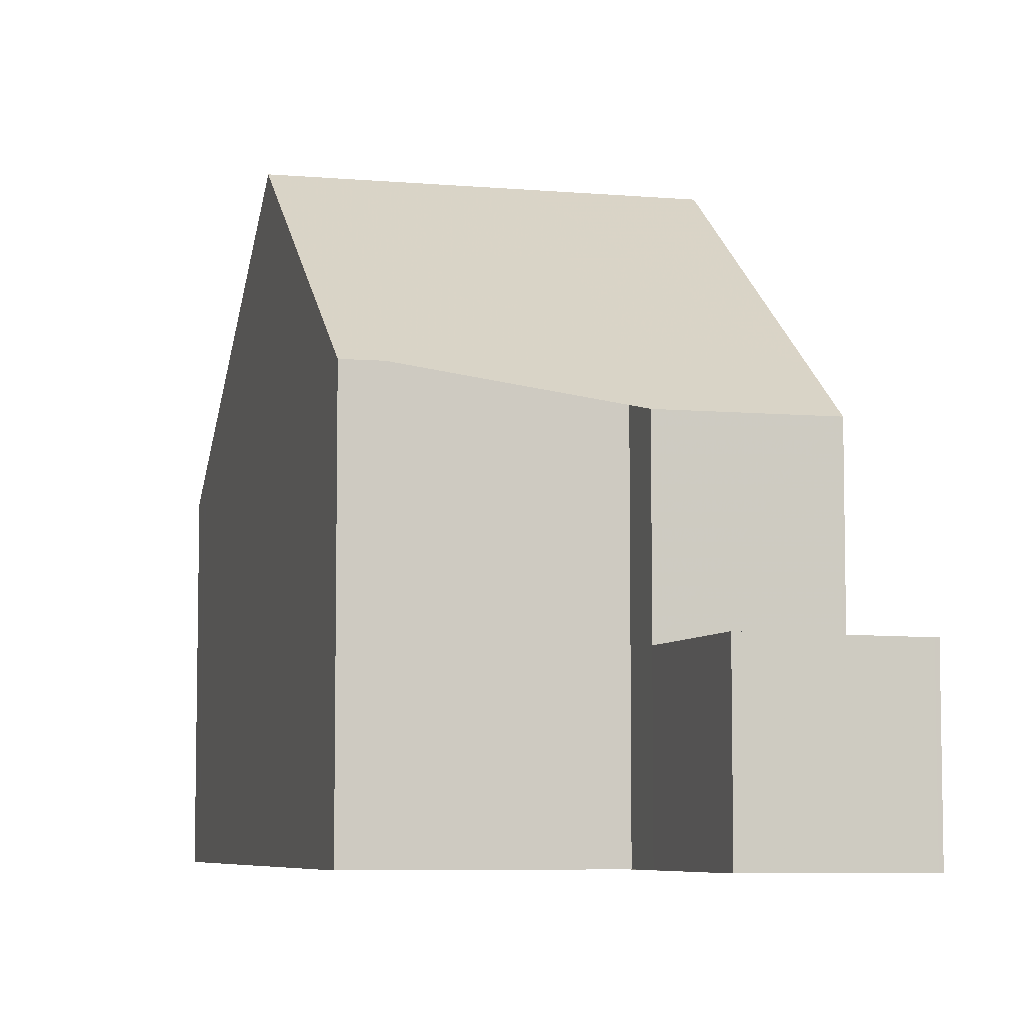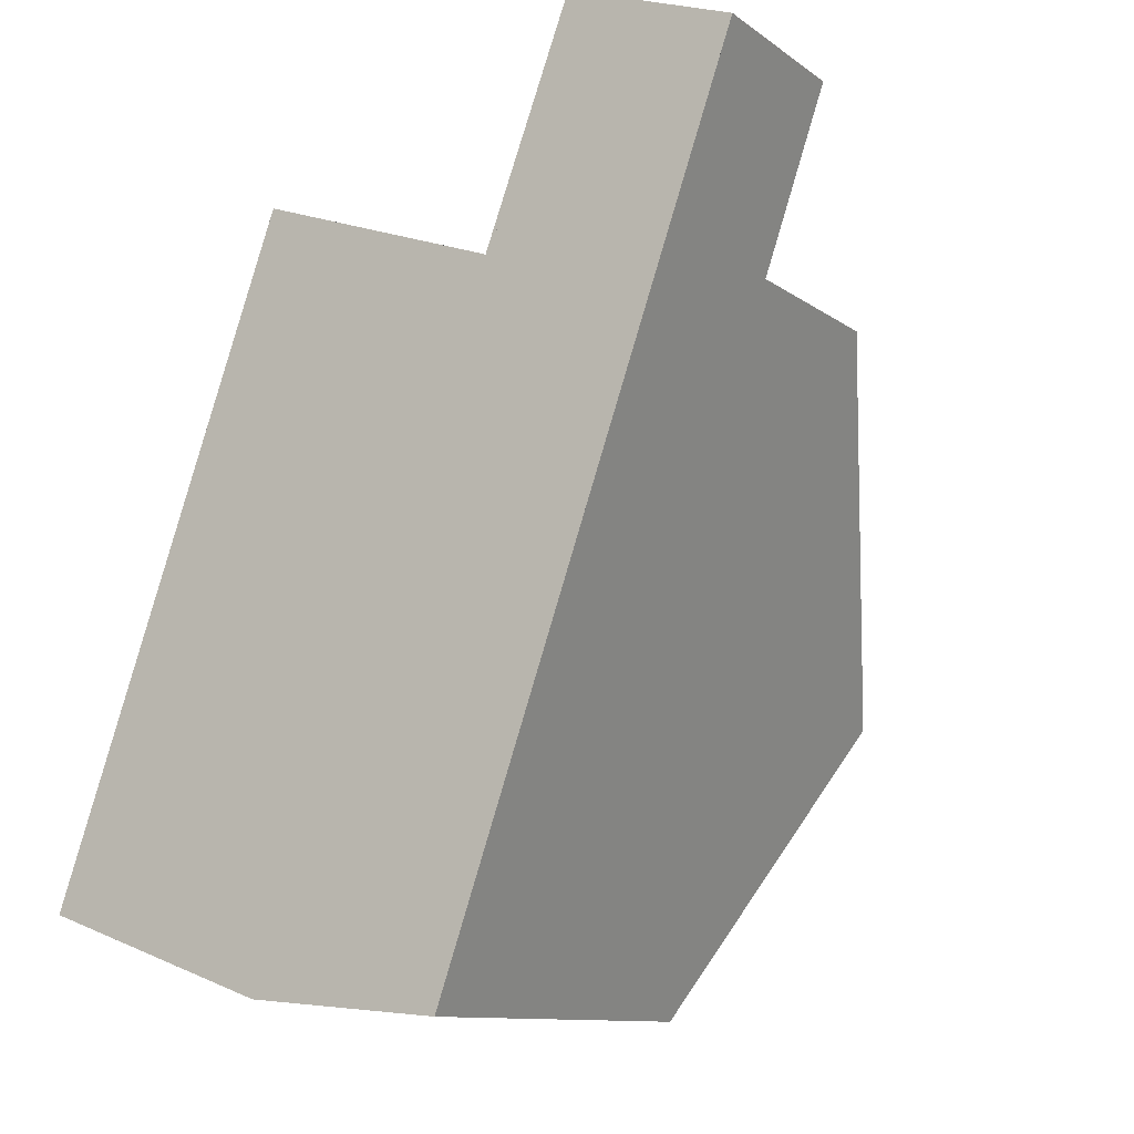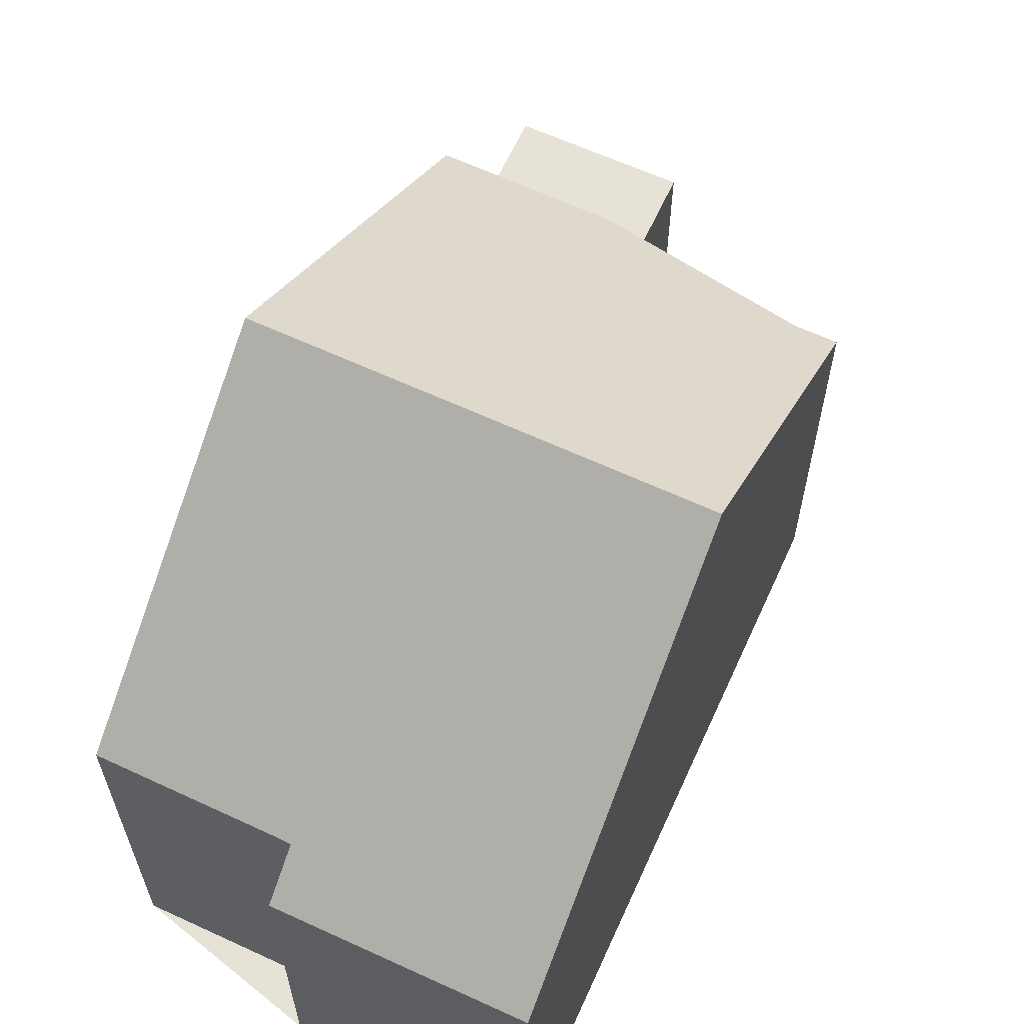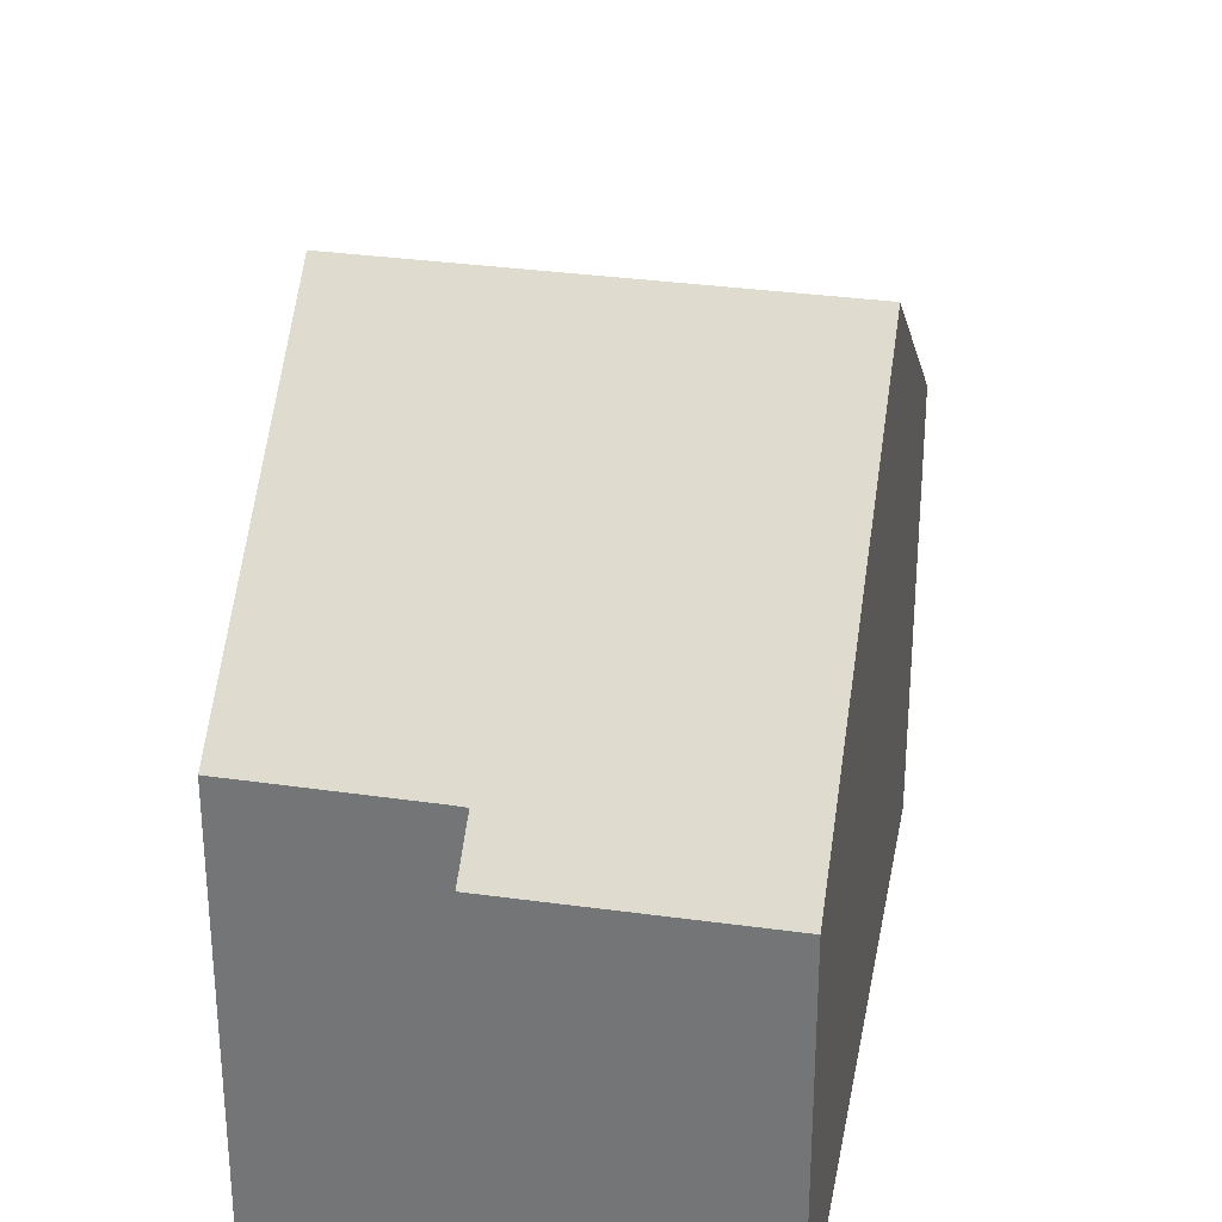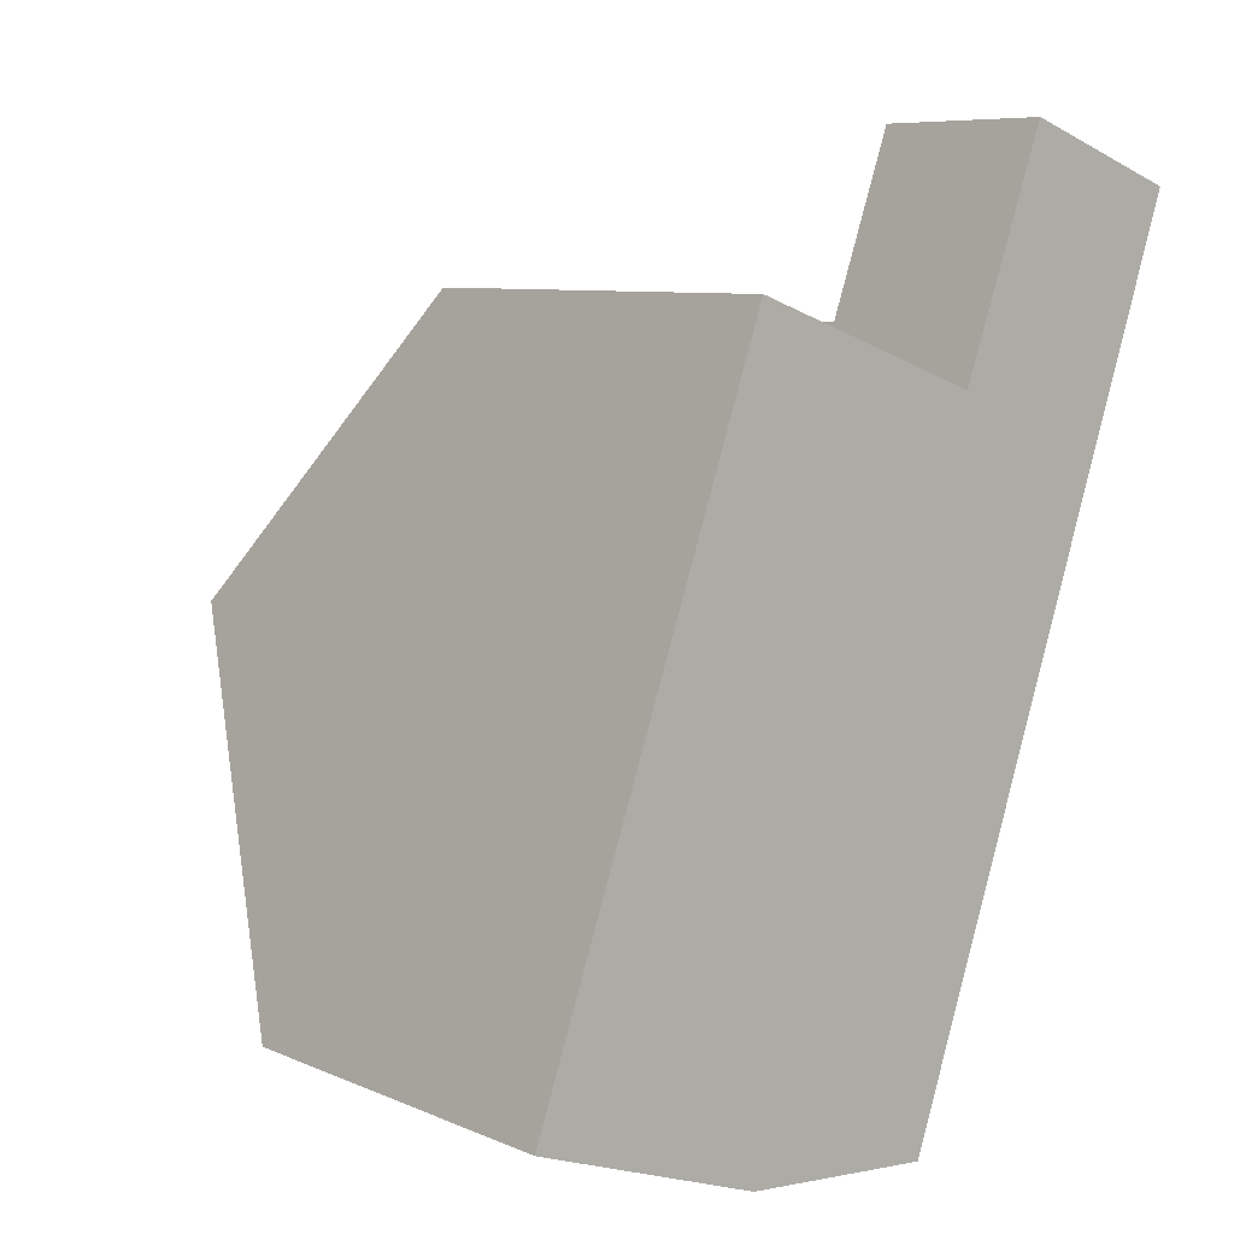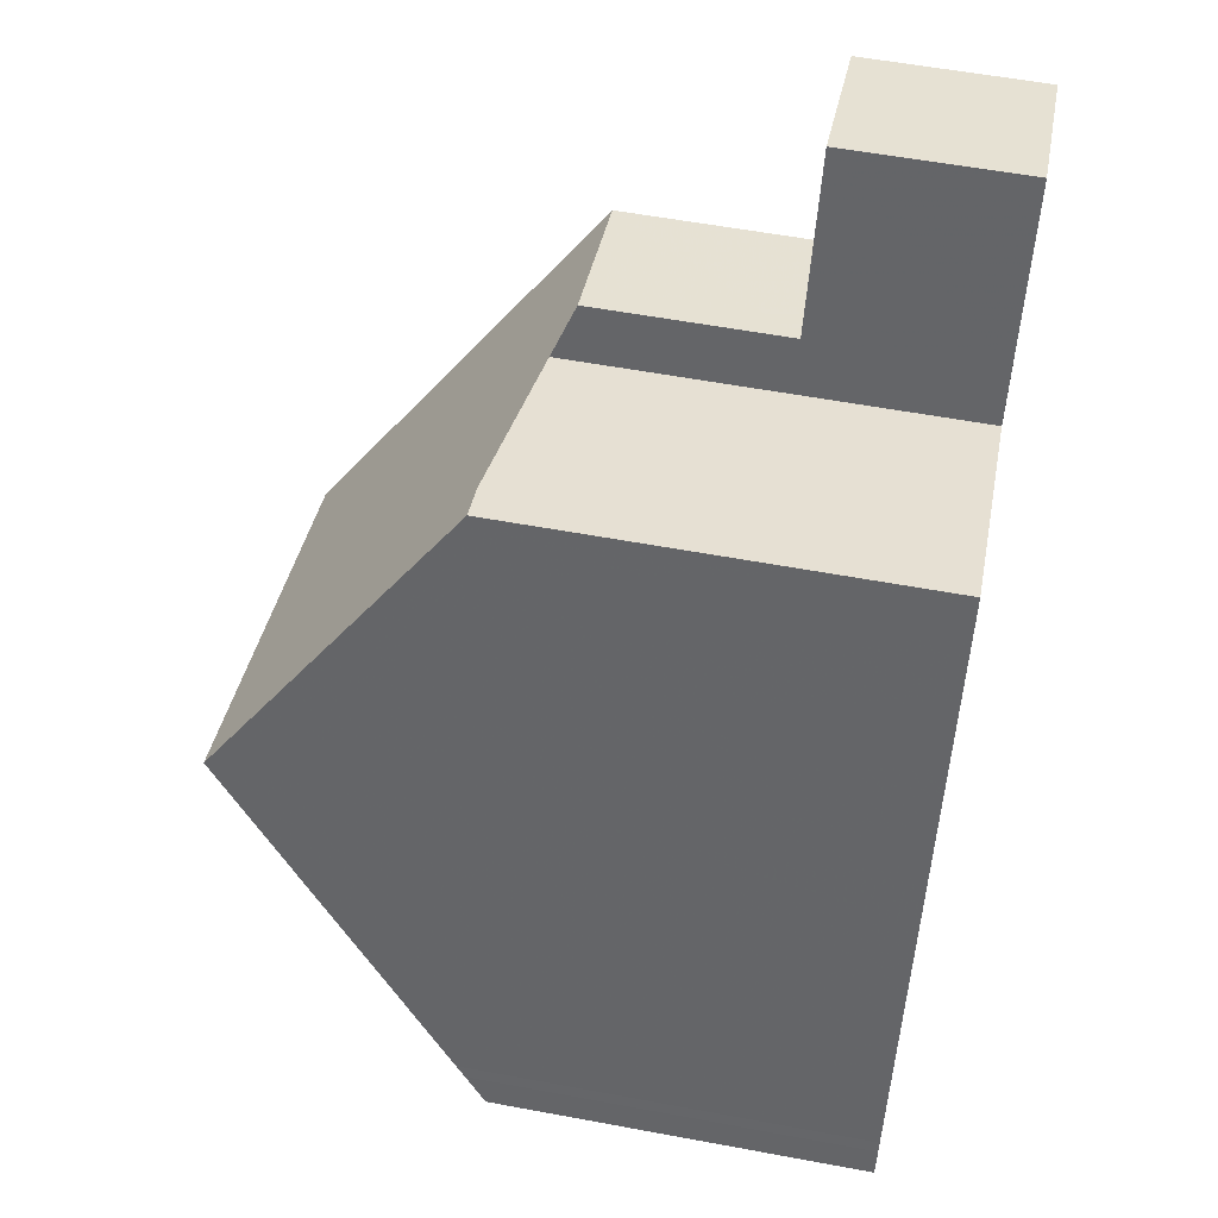
<metadata>
{"format":"obj","ext":"obj","renderer":"f3d","projection":"perspective","resolution":1024,"background":"white","views":[{"elev":-6.7,"azim":-176.3,"up":"+Z"},{"elev":-10.8,"azim":-149.3,"up":"+Y"},{"elev":64.0,"azim":44.1,"up":"+Z"},{"elev":31.8,"azim":29.9,"up":"+Z"},{"elev":7.7,"azim":139.9,"up":"+Y"},{"elev":56.8,"azim":101.0,"up":"+Y"}]}
</metadata>
<code>
v -2056 -2440 5.61
v -2053 -2439 5.583
v -2050 -2448 5.032
v -2053 -2449 5.053
v -2053 -2448 5.512
v -2056 -2449 5.536
v -2060 -2438 2.398
v -2057 -2437 2.418
v -2057 -2445 8.681
v -2052 -2443 8.646
v -2057 -2445 8.68
v -2058 -2441 5.729
v -2058 -2441 5.73
v -2053 -2439 5.685
v -2052 -2443 8.646
v -2057 -2445 8.681
v -2057 -2439 5.055
v -2059 -2440 5.06
v -2057 -2437 2.419
v -2059 -2438 2.399
v -2057 -2439 2.438
v -2059 -2440 2.418
v -2059 -2440 2.419
v -2059 -2438 2.399
v -2057 -2439 2.438
v -2057 -2437 2.418
v -2059 -2440 2.418
v -2057 -2439 2.438
v -2057 -2445 8.68
v -2056 -2449 5.536
v -2059 -2440 2.419
v -2059 -2440 5.06
v -2059 -2438 2.399
v -2053 -2448 5.471
v -2050 -2447 5.44
v -2059 -2440 5.06
v -2057 -2439 5.055
v -2059 -2440 5.06
v -2056 -2440 5.712
v -2057 -2439 5.055
v -2055 -2444 8.667
v -2057 -2439 2.438
v -2057 -2439 5.055
v -2057 -2437 2.418
v -2055 -2444 8.667
v -2053 -2448 5.514
v -2053 -2439 5.685
v -2053 -2439 5.583
v -2052 -2443 8.647
v -2050 -2448 5.032
v -2050 -2447 5.44
v -2052 -2443 8.647
v -2050 -2447 5.317
v -2050 -2447 5.317
v -2053 -2448 5.331
v -2053 -2439 5.583
v -2056 -2440 5.61
v -2056 -2440 0
v -2053 -2439 0
v -2053 -2439 5.685
v -2053 -2439 5.583
v -2053 -2439 0
v -2053 -2439 0
v -2050 -2448 5.032
v -2050 -2448 5.032
v -2050 -2448 0
v -2050 -2448 0
v -2053 -2448 5.331
v -2053 -2449 5.053
v -2053 -2449 0
v -2053 -2448 0
v -2053 -2448 5.514
v -2053 -2448 5.512
v -2053 -2448 -8.882e-16
v -2053 -2448 0
v -2057 -2445 8.681
v -2056 -2449 5.536
v -2056 -2449 8.882e-16
v -2057 -2445 0
v -2059 -2438 2.399
v -2060 -2438 2.398
v -2060 -2438 0
v -2059 -2438 0
v -2057 -2437 2.419
v -2057 -2437 2.418
v -2057 -2437 0
v -2057 -2437 0
v -2058 -2441 5.73
v -2057 -2445 8.681
v -2057 -2445 0
v -2058 -2441 0
v -2059 -2440 5.06
v -2058 -2441 5.73
v -2058 -2441 0
v -2059 -2440 0
v -2052 -2443 8.646
v -2053 -2439 5.685
v -2053 -2439 0
v -2052 -2443 0
v -2050 -2447 5.44
v -2052 -2443 8.646
v -2052 -2443 0
v -2050 -2447 0
v -2057 -2439 2.438
v -2057 -2437 2.419
v -2057 -2437 0
v -2057 -2439 0
v -2060 -2438 2.398
v -2059 -2438 2.399
v -2059 -2438 0
v -2060 -2438 0
v -2059 -2438 2.399
v -2059 -2440 2.418
v -2059 -2440 0
v -2059 -2438 0
v -2056 -2449 5.536
v -2056 -2449 5.536
v -2056 -2449 0
v -2056 -2449 8.882e-16
v -2057 -2437 2.418
v -2059 -2438 2.399
v -2059 -2438 0
v -2057 -2437 0
v -2053 -2448 5.512
v -2053 -2448 5.471
v -2053 -2448 0
v -2053 -2448 -8.882e-16
v -2050 -2447 5.317
v -2050 -2447 5.44
v -2050 -2447 0
v -2050 -2447 0
v -2056 -2440 5.61
v -2057 -2439 5.055
v -2057 -2439 0
v -2056 -2440 0
v -2057 -2437 2.418
v -2057 -2437 2.418
v -2057 -2437 0
v -2057 -2437 0
v -2056 -2449 5.536
v -2053 -2448 5.514
v -2053 -2448 0
v -2056 -2449 0
v -2053 -2439 5.583
v -2053 -2439 5.583
v -2053 -2439 0
v -2053 -2439 0
v -2053 -2449 5.053
v -2050 -2448 5.032
v -2050 -2448 0
v -2053 -2449 0
v -2050 -2448 5.032
v -2050 -2447 5.317
v -2050 -2447 0
v -2050 -2448 0
v -2053 -2448 5.471
v -2053 -2448 5.331
v -2053 -2448 0
v -2053 -2448 0
v -2050 -2448 0
v -2053 -2449 0
v -2053 -2448 0
v -2056 -2449 0
v -2060 -2438 0
v -2057 -2437 0
v -2056 -2440 0
v -2053 -2439 0
f 48 2 14 47
f 36 12 13 38
f 12 11 9 13
f 47 14 10 49
f 54 51 35 53
f 24 20 7 33
f 23 22 20 24
f 25 23 24 26
f 26 19 21 25
f 43 17 28 42
f 30 6 16 29
f 26 24 33 44
f 31 27 18 32
f 52 15 35 51
f 39 12 36 40
f 41 11 12 39
f 42 31 32 43
f 44 8 19 26
f 46 30 29 45
f 47 39 40 37 1 48
f 49 41 39 47
f 55 34 51 54
f 51 34 5 46 45 52
f 53 3 50 54
f 54 50 4 55
f 57 58 59 56
f 61 62 63 60
f 65 66 67 64
f 69 70 71 68
f 73 74 75 72
f 77 78 79 76
f 81 82 83 80
f 85 86 87 84
f 89 90 91 88
f 93 94 95 92
f 97 98 99 96
f 101 102 103 100
f 105 106 107 104
f 109 110 111 108
f 113 114 115 112
f 117 118 119 116
f 121 122 123 120
f 125 126 127 124
f 129 130 131 128
f 133 134 135 132
f 137 138 139 136
f 141 142 143 140
f 145 146 147 144
f 149 150 151 148
f 153 154 155 152
f 157 158 159 156
f 161 162 163 164 165 166 167 160

</code>
